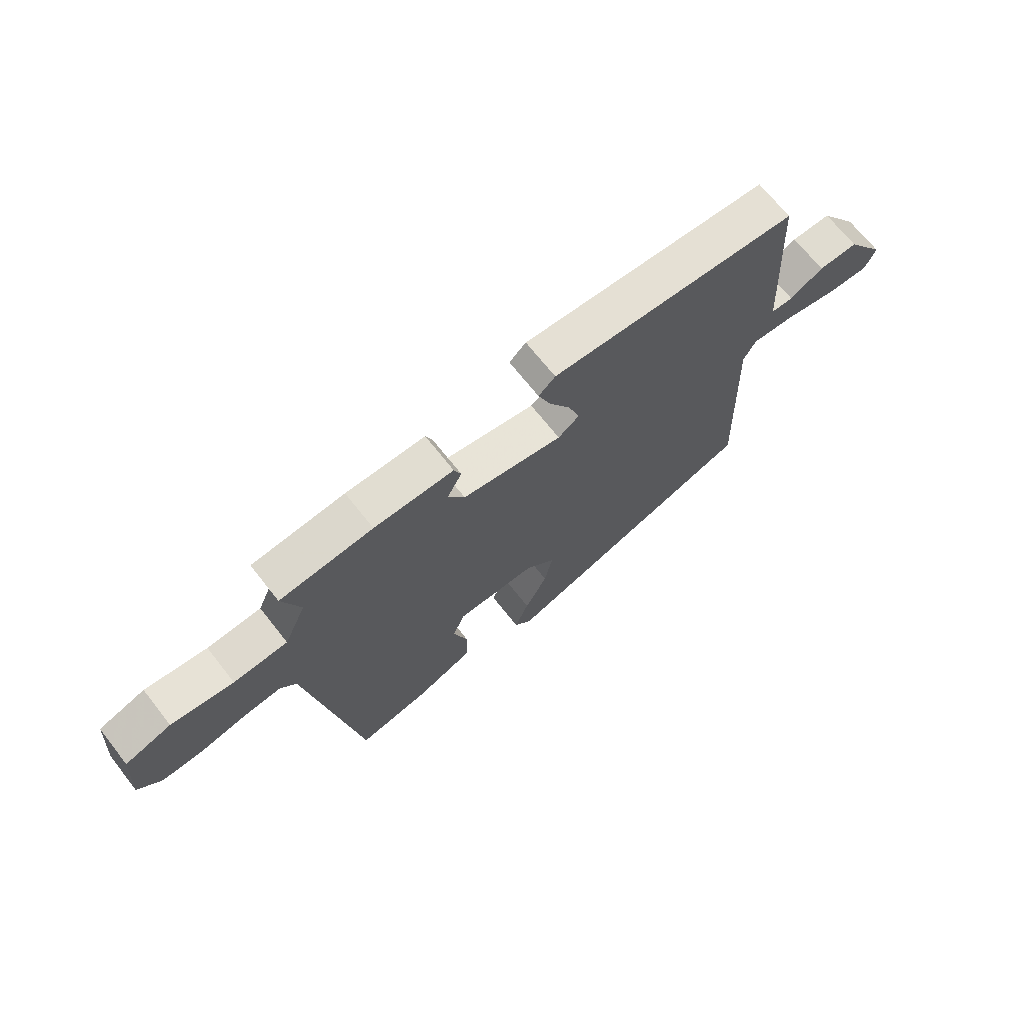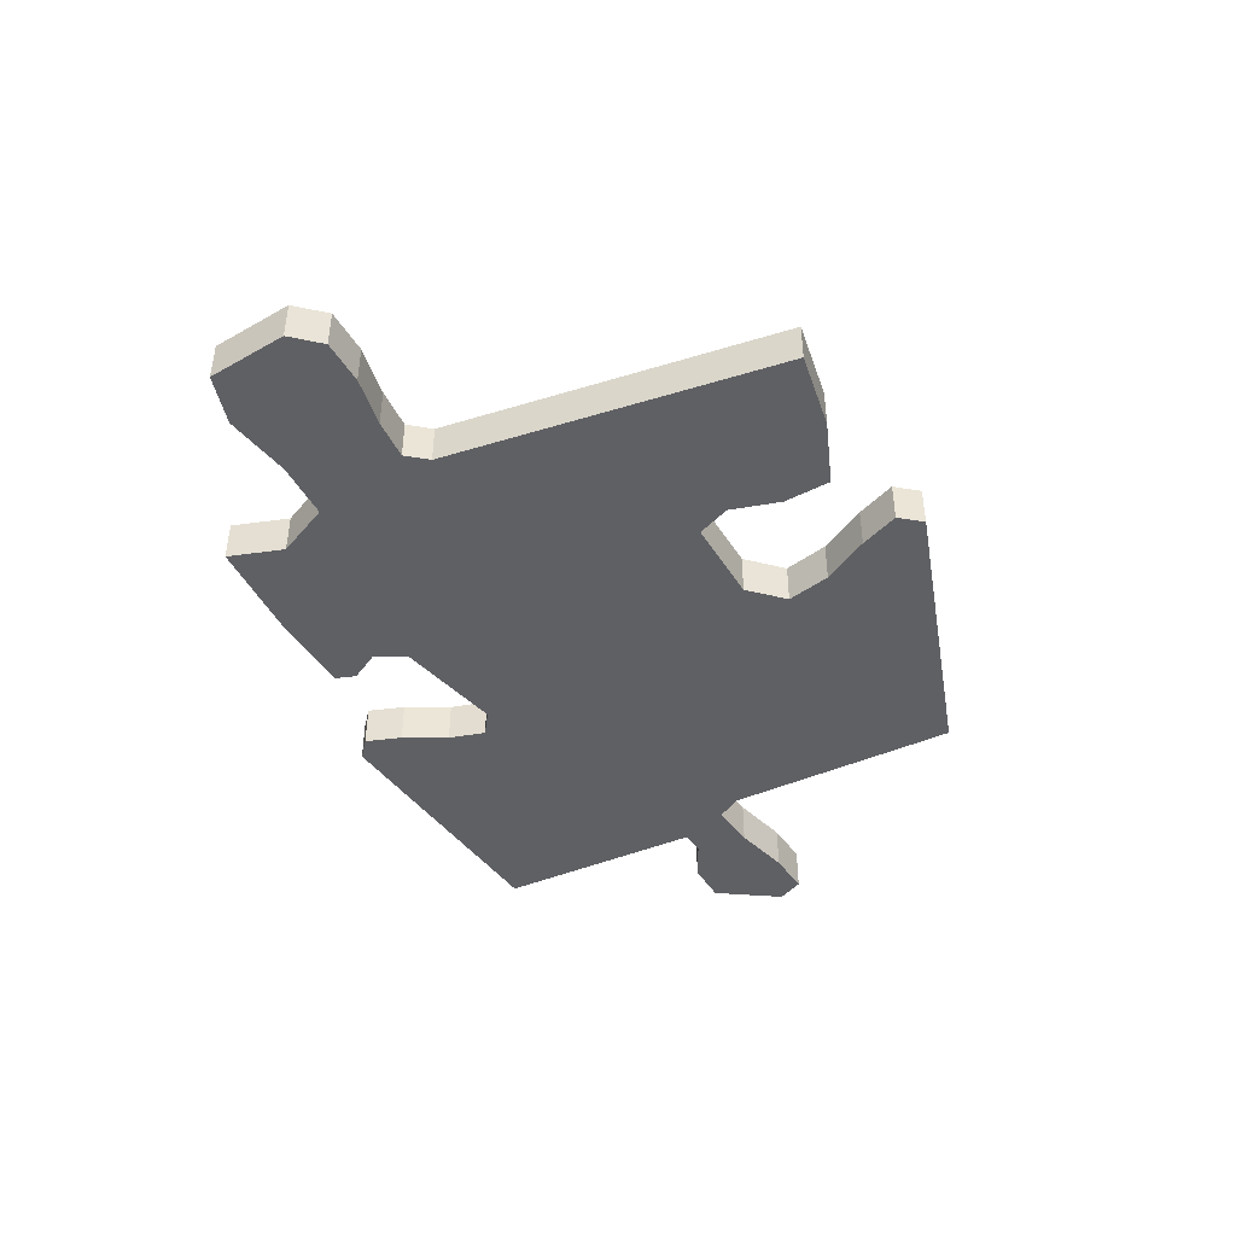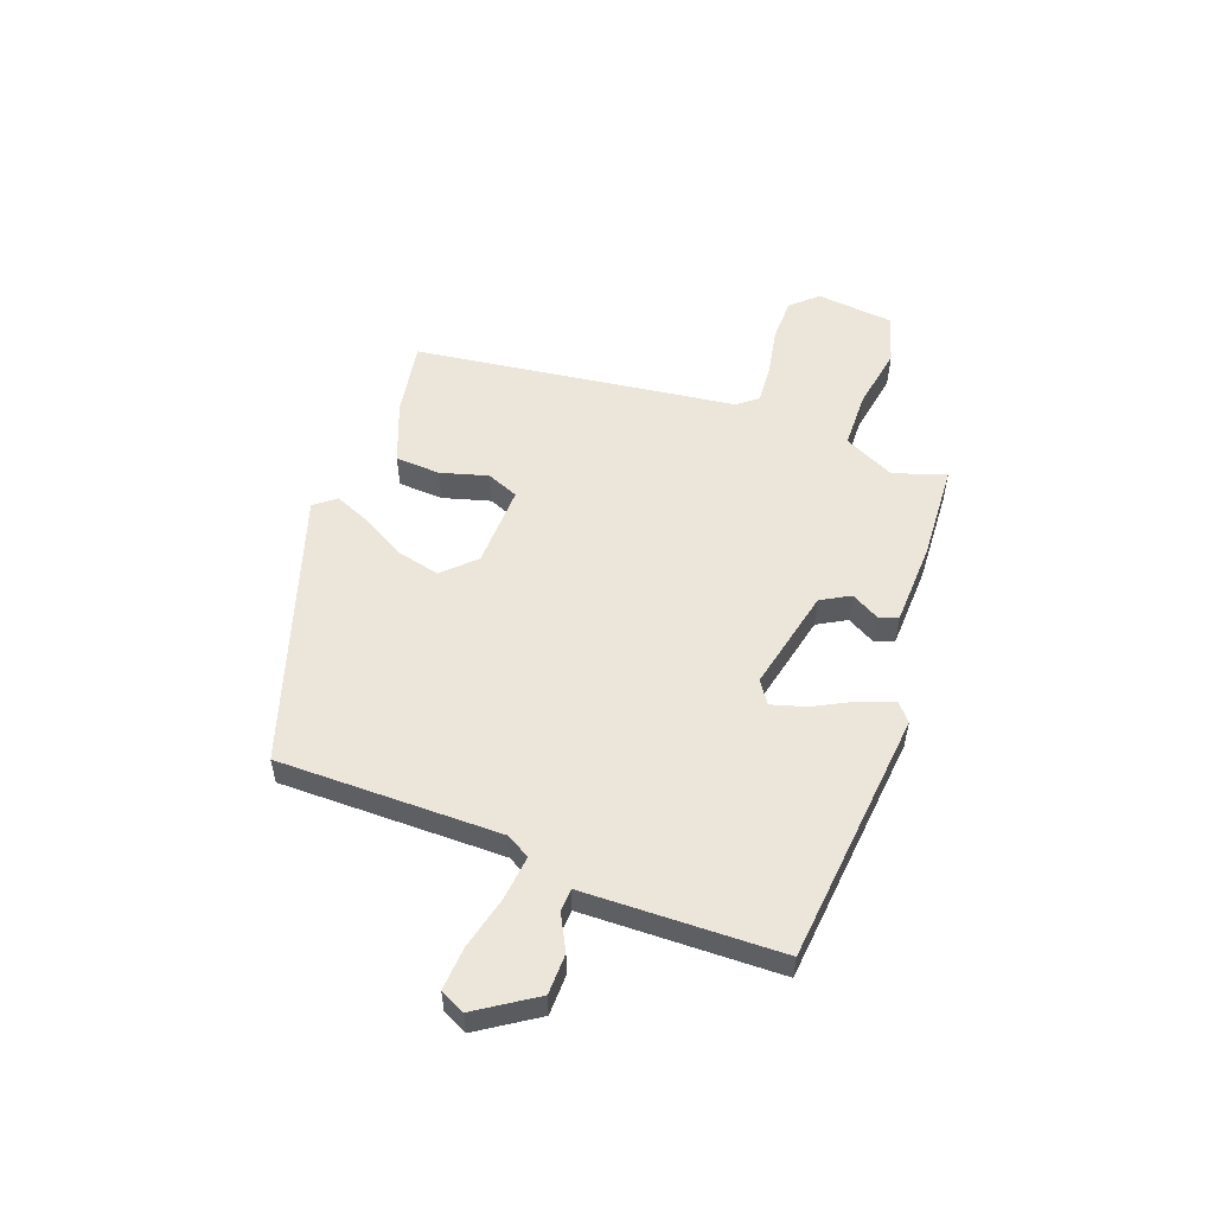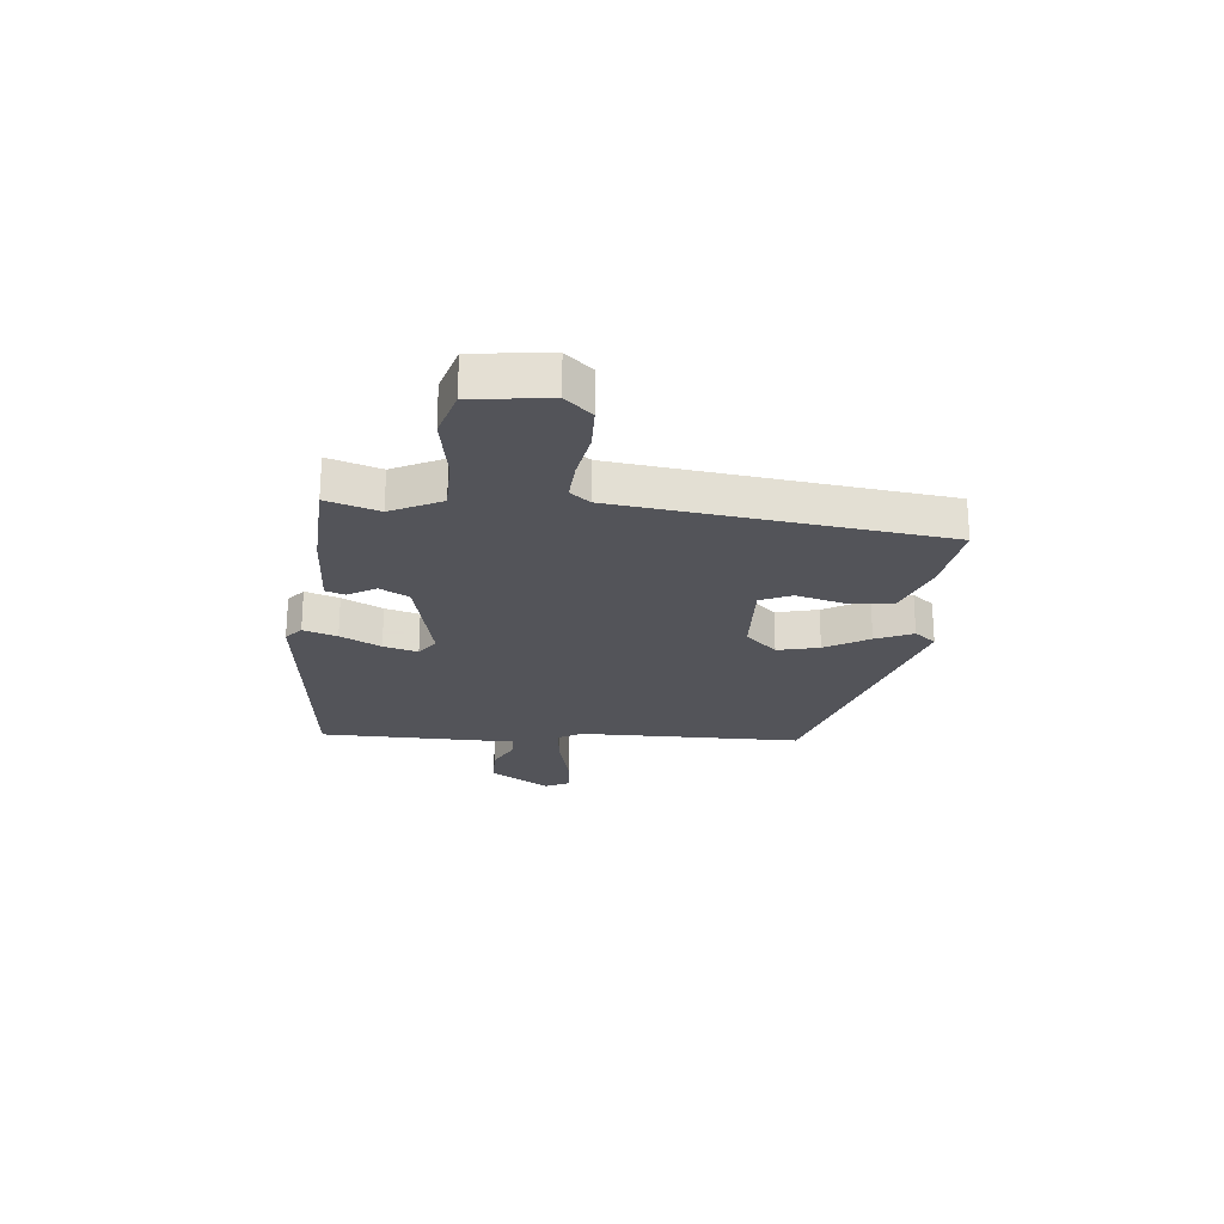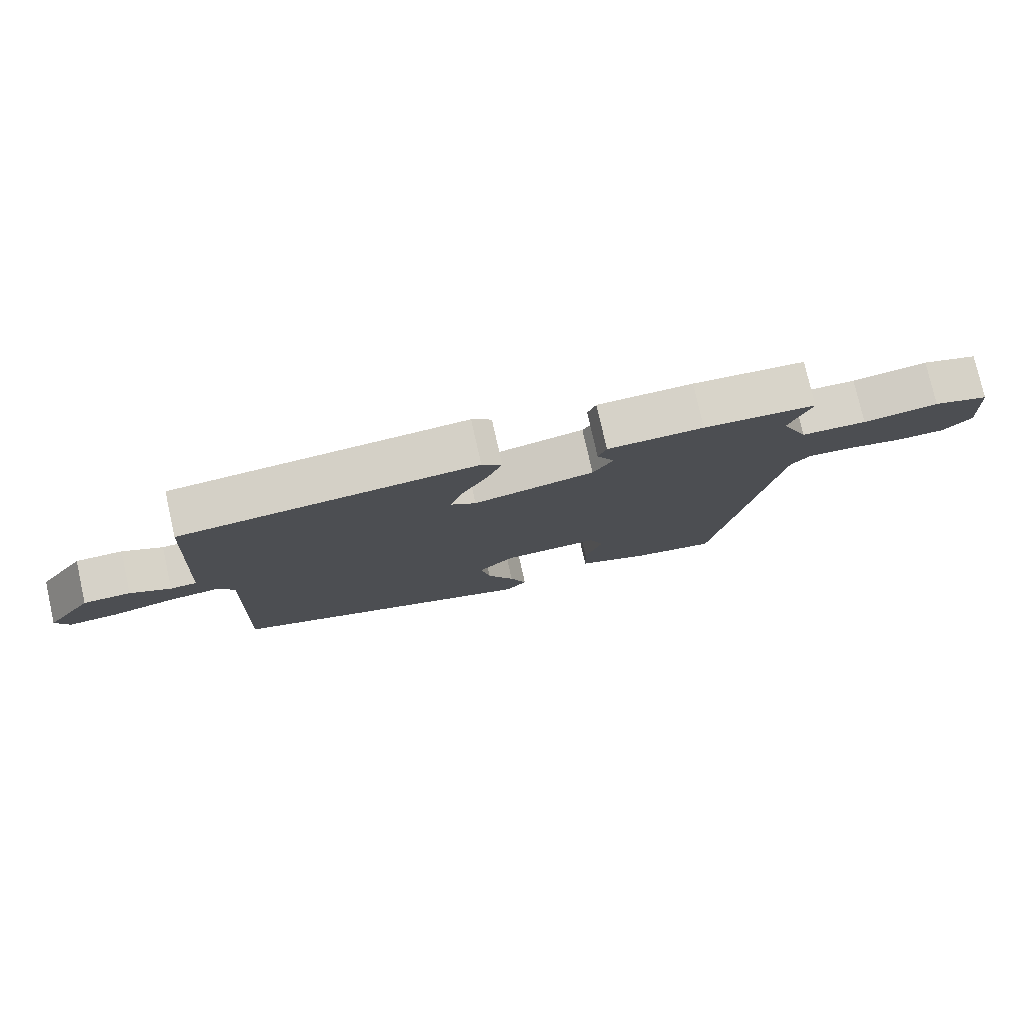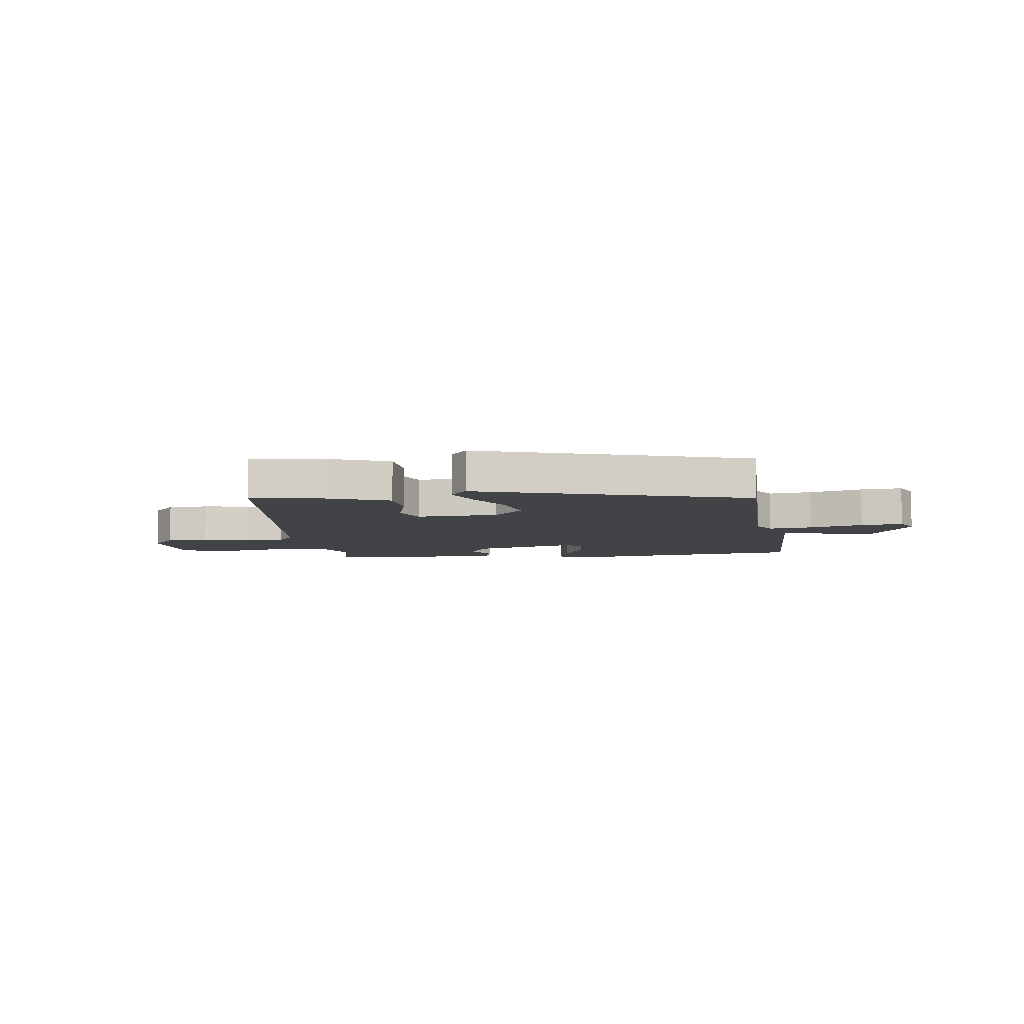
<metadata>
{"format":"obj","ext":"obj","renderer":"f3d","projection":"perspective","resolution":1024,"background":"white","views":[{"elev":69.0,"azim":141.8,"up":"+Z"},{"elev":-43.4,"azim":119.5,"up":"+Y"},{"elev":54.2,"azim":-68.0,"up":"+Y"},{"elev":-23.8,"azim":86.9,"up":"+Y"},{"elev":77.9,"azim":-12.7,"up":"+Z"},{"elev":-7.5,"azim":-170.1,"up":"+Y"}]}
</metadata>
<code>
v 0.408 0.07 -0.526
v 0.275 0.07 -0.5
v 0.166 0.07 -0.454
v 0.164 0.07 -0.373
v 0.191 0.07 -0.288
v 0.169 0.07 -0.23
v 0.021 0.07 -0.23
v -0.035 0.07 -0.284
v -0.02 0.07 -0.36
v 0.022 0.07 -0.441
v 0.048 0.07 -0.509
v 0.016 0.07 -0.546
v -0.467 0.07 -0.376
v -0.453 0.07 0.027
v -0.476 0.07 0.07
v -0.555 0.07 0.064
v -0.653 0.07 0.043
v -0.73 0.07 0.04
v -0.75 0.07 0.085
v -0.678 0.07 0.188
v -0.605 0.07 0.187
v -0.543 0.07 0.152
v -0.502 0.07 0.153
v -0.496 0.07 0.259
v -0.482 0.07 0.507
v -0.023 0.07 0.538
v 0.008 0.07 0.51
v -0.015 0.07 0.45
v -0.055 0.07 0.379
v -0.075 0.07 0.318
v -0.036 0.07 0.289
v 0.151 0.07 0.325
v 0.182 0.07 0.376
v 0.155 0.07 0.428
v 0.168 0.07 0.462
v 0.317 0.07 0.463
v 0.491 0.07 0.448
v 0.457 0.07 0.355
v 0.498 0.07 0.262
v 0.599 0.07 0.257
v 0.715 0.07 0.273
v 0.801 0.07 0.244
v 0.811 0.07 0.105
v 0.767 0.07 0.059
v 0.69 0.07 0.06
v 0.604 0.07 0.079
v 0.534 0.07 0.086
v 0.504 0.07 0.051
v 0.408 0 -0.526
v 0.275 0 -0.5
v 0.166 0 -0.454
v 0.164 0 -0.373
v 0.191 0 -0.288
v 0.169 0 -0.23
v 0.021 0 -0.23
v -0.035 0 -0.284
v -0.02 0 -0.36
v 0.022 0 -0.441
v 0.048 0 -0.509
v 0.016 0 -0.546
v -0.467 0 -0.376
v -0.453 0 0.027
v -0.476 0 0.07
v -0.555 0 0.064
v -0.653 0 0.043
v -0.73 0 0.04
v -0.75 0 0.085
v -0.678 0 0.188
v -0.605 0 0.187
v -0.543 0 0.152
v -0.502 0 0.153
v -0.496 0 0.259
v -0.482 0 0.507
v -0.023 0 0.538
v 0.008 0 0.51
v -0.015 0 0.45
v -0.055 0 0.379
v -0.075 0 0.318
v -0.036 0 0.289
v 0.151 0 0.325
v 0.182 0 0.376
v 0.155 0 0.428
v 0.168 0 0.462
v 0.317 0 0.463
v 0.491 0 0.448
v 0.457 0 0.355
v 0.498 0 0.262
v 0.599 0 0.257
v 0.715 0 0.273
v 0.801 0 0.244
v 0.811 0 0.105
v 0.767 0 0.059
v 0.69 0 0.06
v 0.604 0 0.079
v 0.534 0 0.086
v 0.504 0 0.051
f 44 45 46
f 43 44 46
f 42 43 46
f 41 42 46
f 40 41 46
f 39 40 46 47
f 38 39 47 48
f 36 37 38
f 35 36 38
f 34 35 38
f 33 34 38
f 48 1 2
f 38 48 2
f 33 38 2
f 32 33 2
f 27 28 29
f 26 27 29
f 25 26 29
f 24 25 29
f 23 24 29 30
f 20 21 22
f 19 20 22
f 18 19 22
f 17 18 22
f 16 17 22
f 15 16 22 23
f 23 30 31
f 15 23 31
f 14 15 31
f 12 13 14
f 11 12 14
f 10 11 14
f 9 10 14
f 2 3 4 5
f 2 5 6
f 32 2 6
f 31 32 6 7
f 14 31 7 8
f 8 9 14
f 94 93 92
f 94 92 91
f 94 91 90
f 94 90 89
f 94 89 88
f 95 94 88 87
f 96 95 87 86
f 86 85 84
f 86 84 83
f 86 83 82
f 86 82 81
f 50 49 96
f 50 96 86
f 50 86 81
f 50 81 80
f 77 76 75
f 77 75 74
f 77 74 73
f 77 73 72
f 78 77 72 71
f 70 69 68
f 70 68 67
f 70 67 66
f 70 66 65
f 70 65 64
f 71 70 64 63
f 79 78 71
f 79 71 63
f 79 63 62
f 62 61 60
f 62 60 59
f 62 59 58
f 62 58 57
f 53 52 51 50
f 54 53 50
f 54 50 80
f 55 54 80 79
f 56 55 79 62
f 62 57 56
f 1 49 50 2
f 2 50 51 3
f 3 51 52 4
f 4 52 53 5
f 5 53 54 6
f 6 54 55 7
f 7 55 56 8
f 8 56 57 9
f 9 57 58 10
f 10 58 59 11
f 11 59 60 12
f 12 60 61 13
f 13 61 62 14
f 14 62 63 15
f 15 63 64 16
f 16 64 65 17
f 17 65 66 18
f 18 66 67 19
f 19 67 68 20
f 20 68 69 21
f 21 69 70 22
f 22 70 71 23
f 23 71 72 24
f 24 72 73 25
f 25 73 74 26
f 26 74 75 27
f 27 75 76 28
f 28 76 77 29
f 29 77 78 30
f 30 78 79 31
f 31 79 80 32
f 32 80 81 33
f 33 81 82 34
f 34 82 83 35
f 35 83 84 36
f 36 84 85 37
f 37 85 86 38
f 38 86 87 39
f 39 87 88 40
f 40 88 89 41
f 41 89 90 42
f 42 90 91 43
f 43 91 92 44
f 44 92 93 45
f 45 93 94 46
f 46 94 95 47
f 47 95 96 48
f 48 96 49 1

</code>
